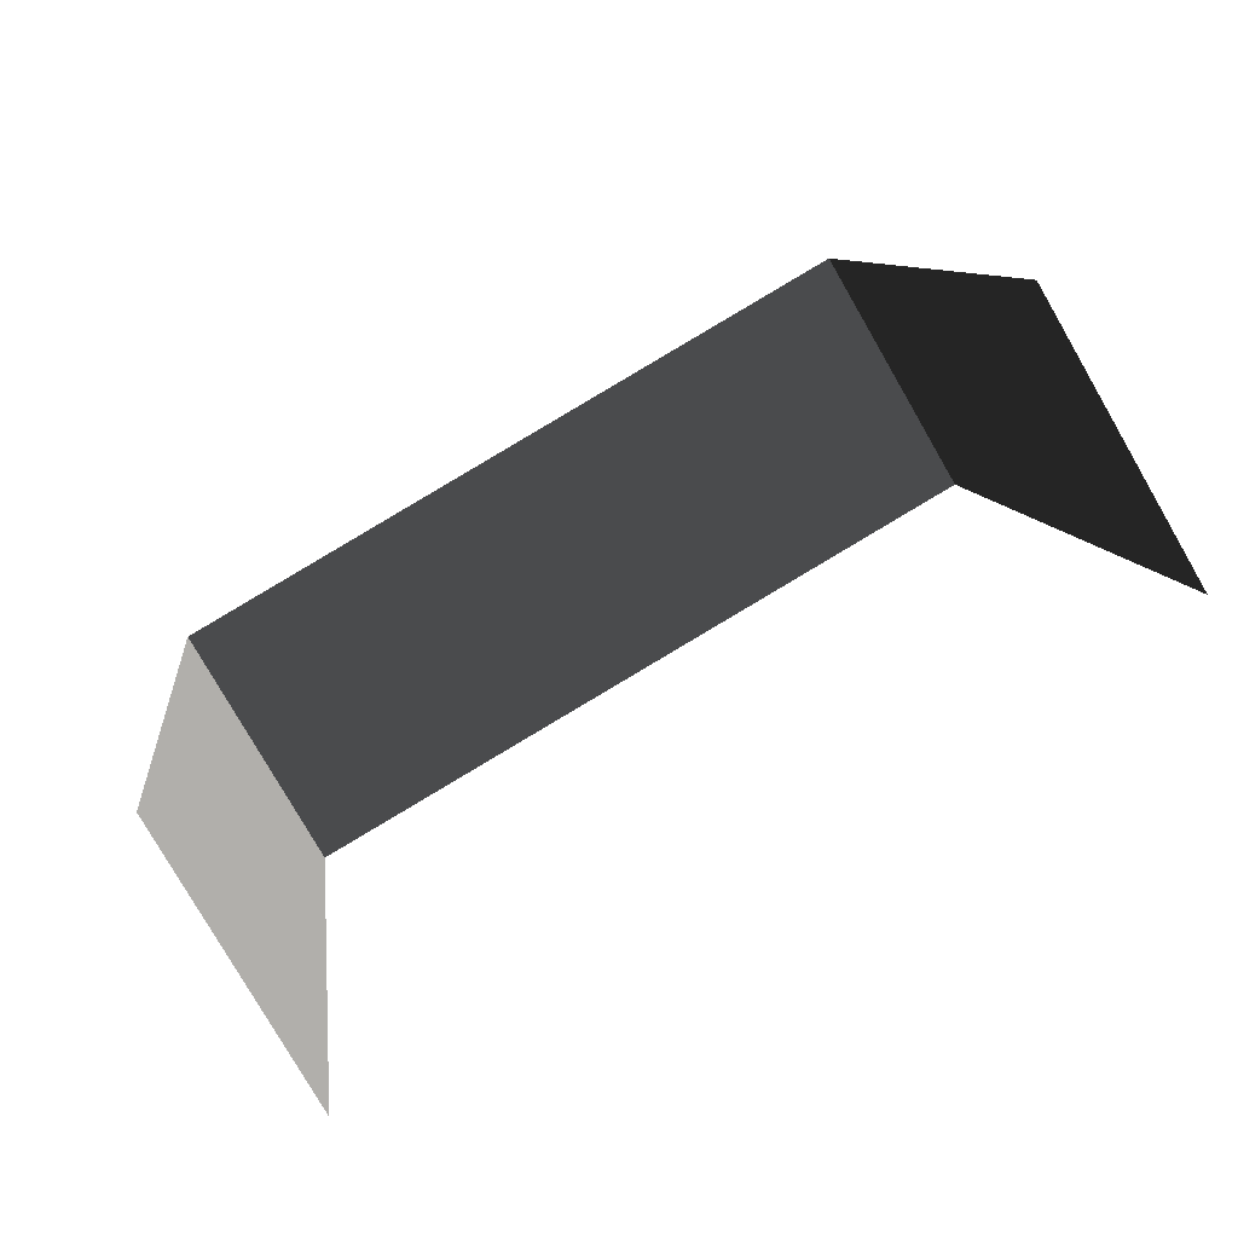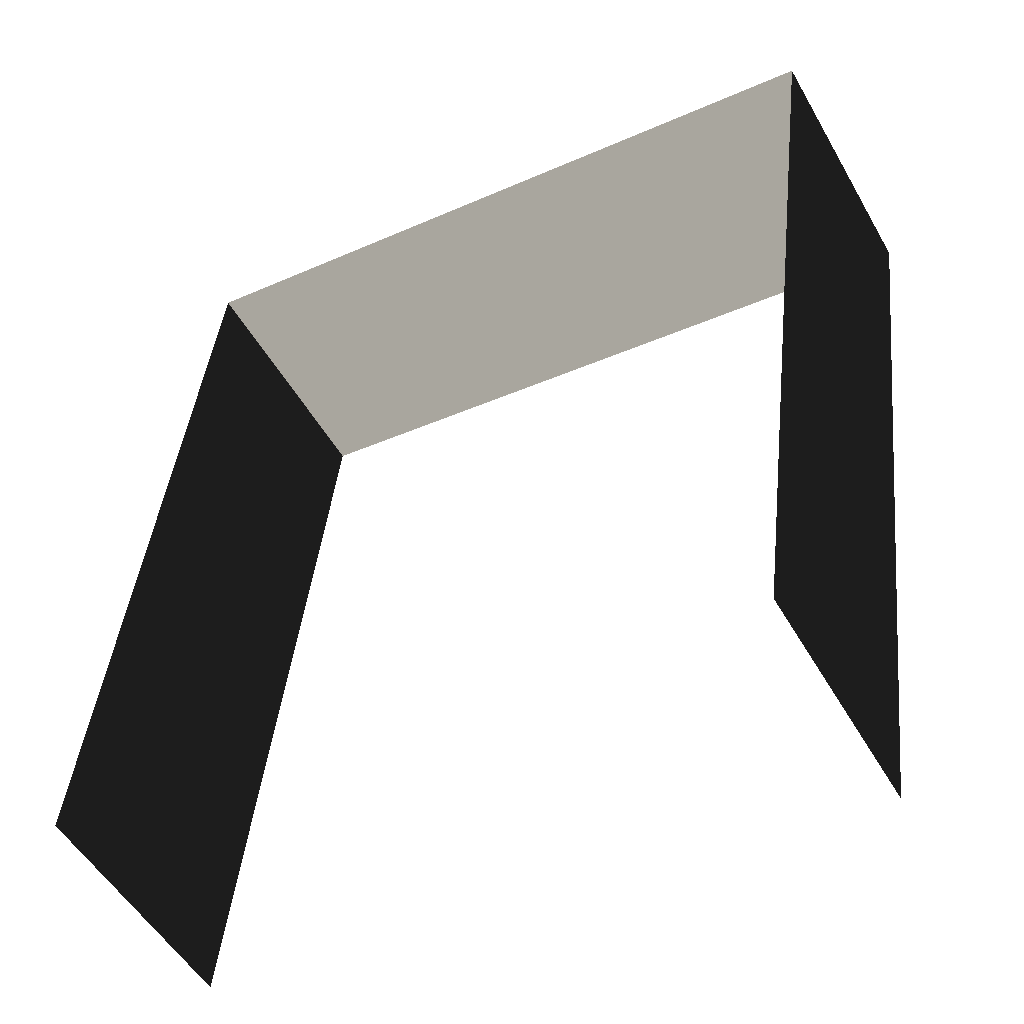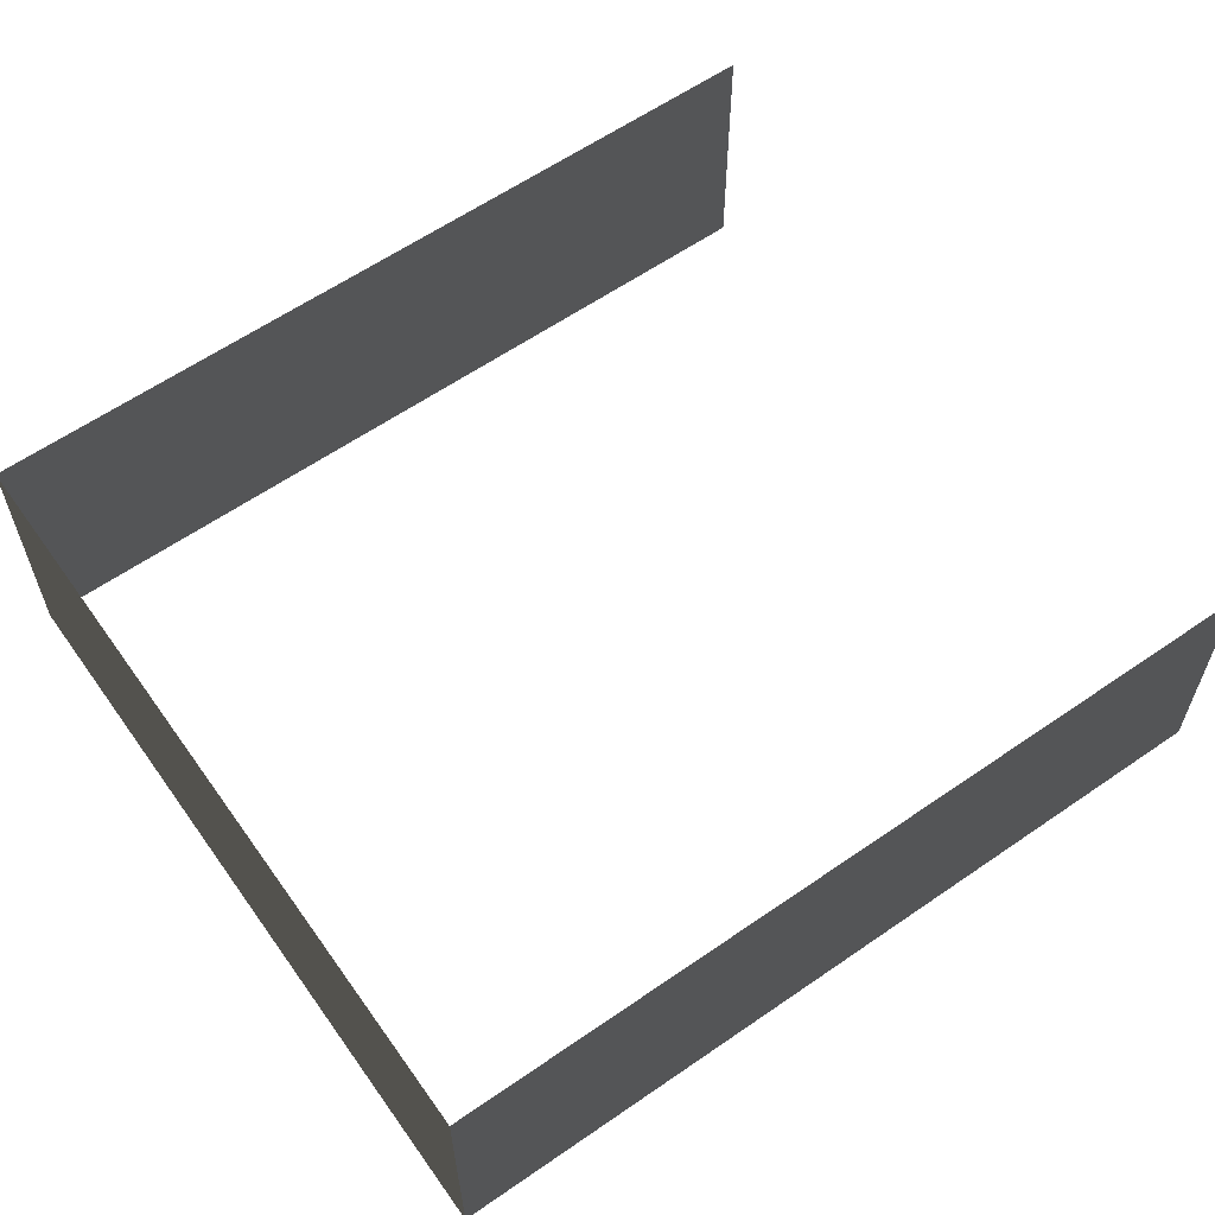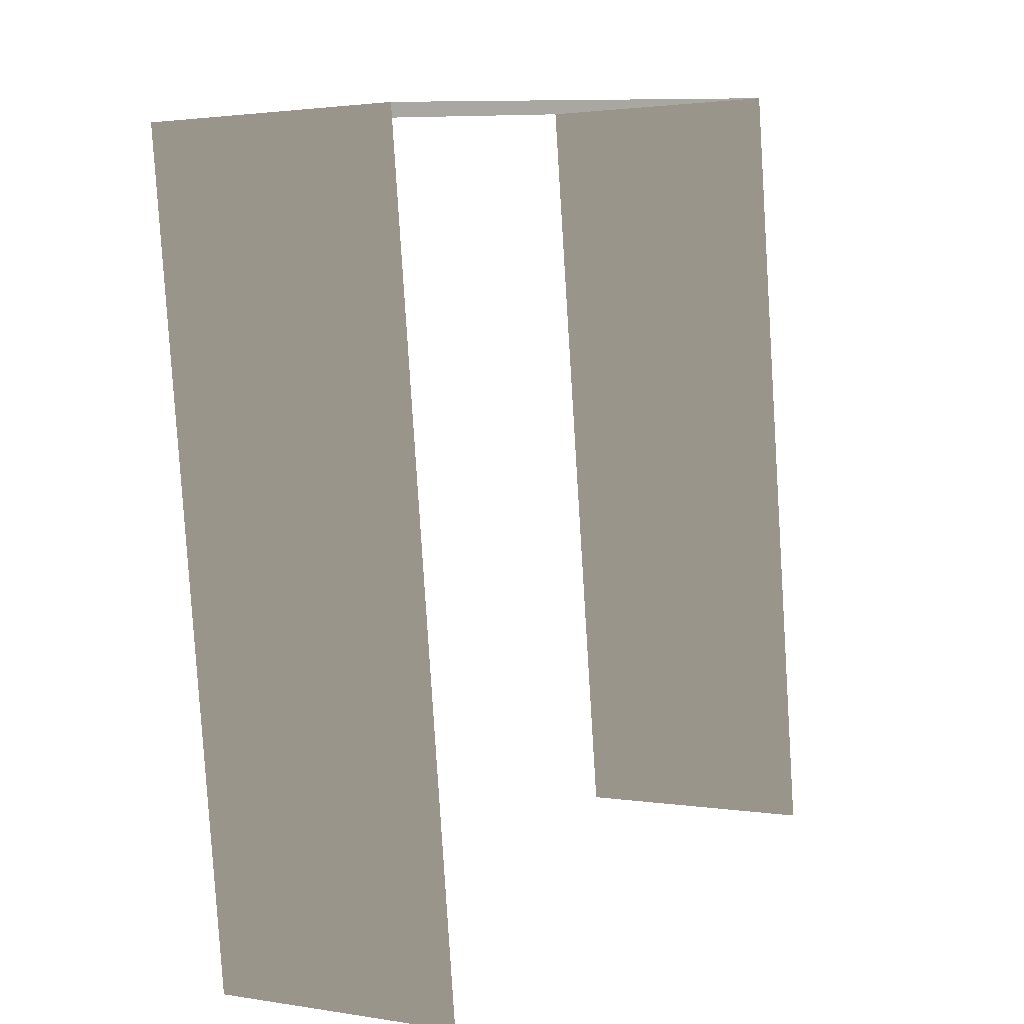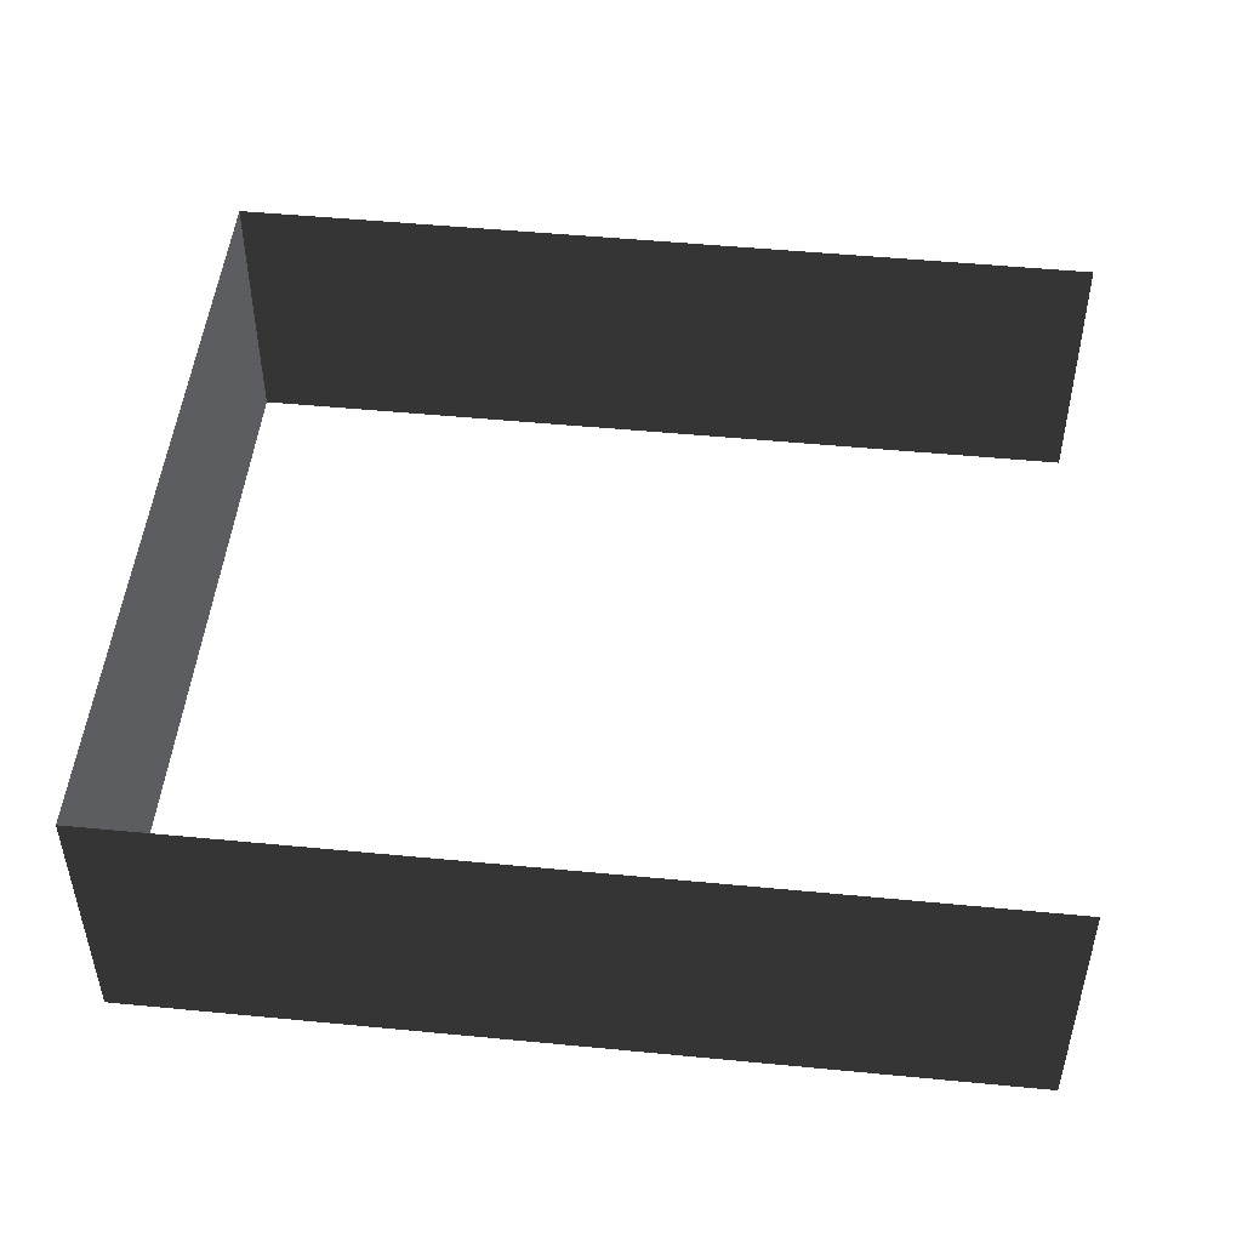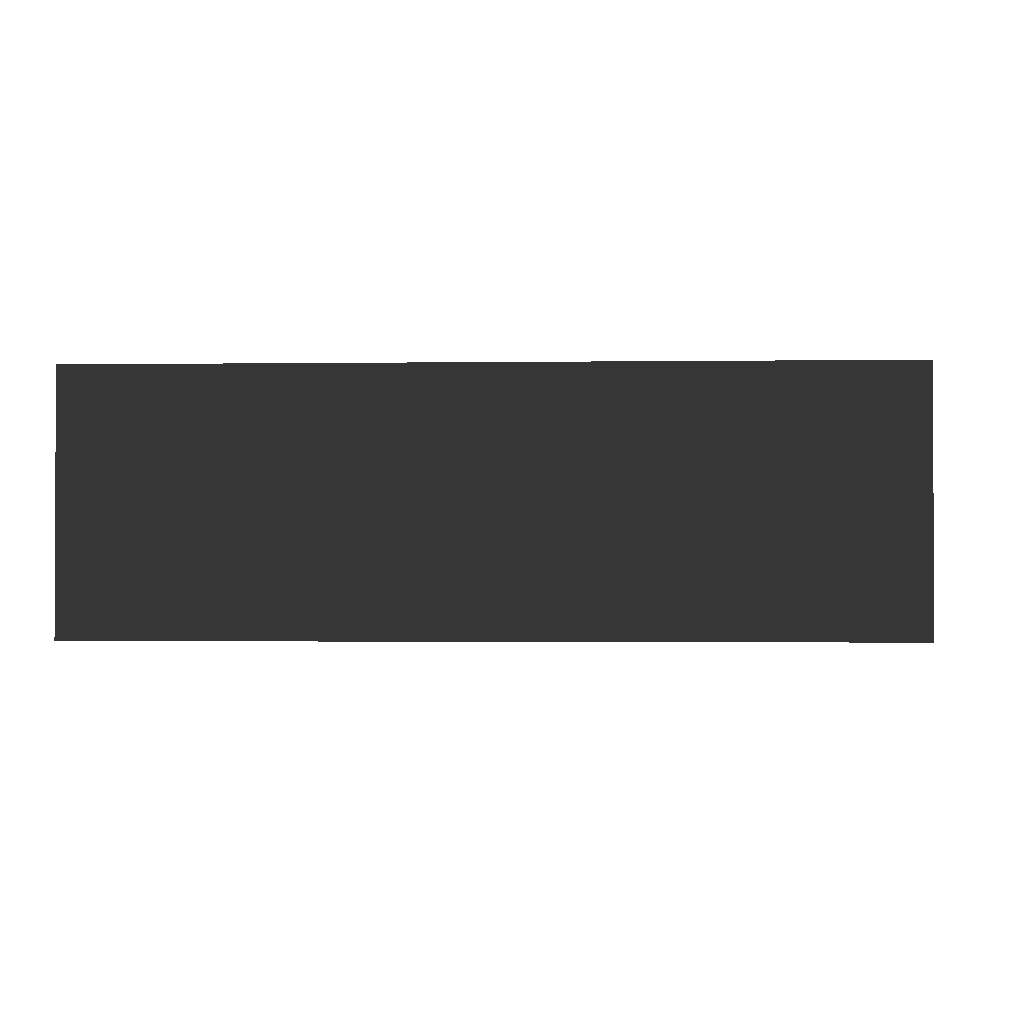
<metadata>
{"format":"obj","ext":"obj","renderer":"f3d","projection":"perspective","resolution":1024,"background":"white","views":[{"elev":-78.2,"azim":-150.1,"up":"+Z"},{"elev":-51.8,"azim":29.0,"up":"+Z"},{"elev":61.0,"azim":61.8,"up":"+Y"},{"elev":2.1,"azim":121.1,"up":"+Z"},{"elev":49.8,"azim":103.1,"up":"+Y"},{"elev":-1.5,"azim":100.3,"up":"+Y"}]}
</metadata>
<code>
g Object04
v -97.78 35 12.01
v -97.78 -35 12.01
v 97.78 -35 -12.01
v 97.78 35 -12.01
v 97.78 35 -12.01
v 97.78 -35 -12.01
v 70.94 -35 -230.5
v 70.94 35 -230.5
v -97.78 -35 12.01
v -97.78 35 12.01
v -124.6 -35 -206.5
v -124.6 35 -206.5
f 3 1 2
f 1 3 4
f 7 5 6
f 5 7 8
f 11 9 10
f 10 12 11

</code>
